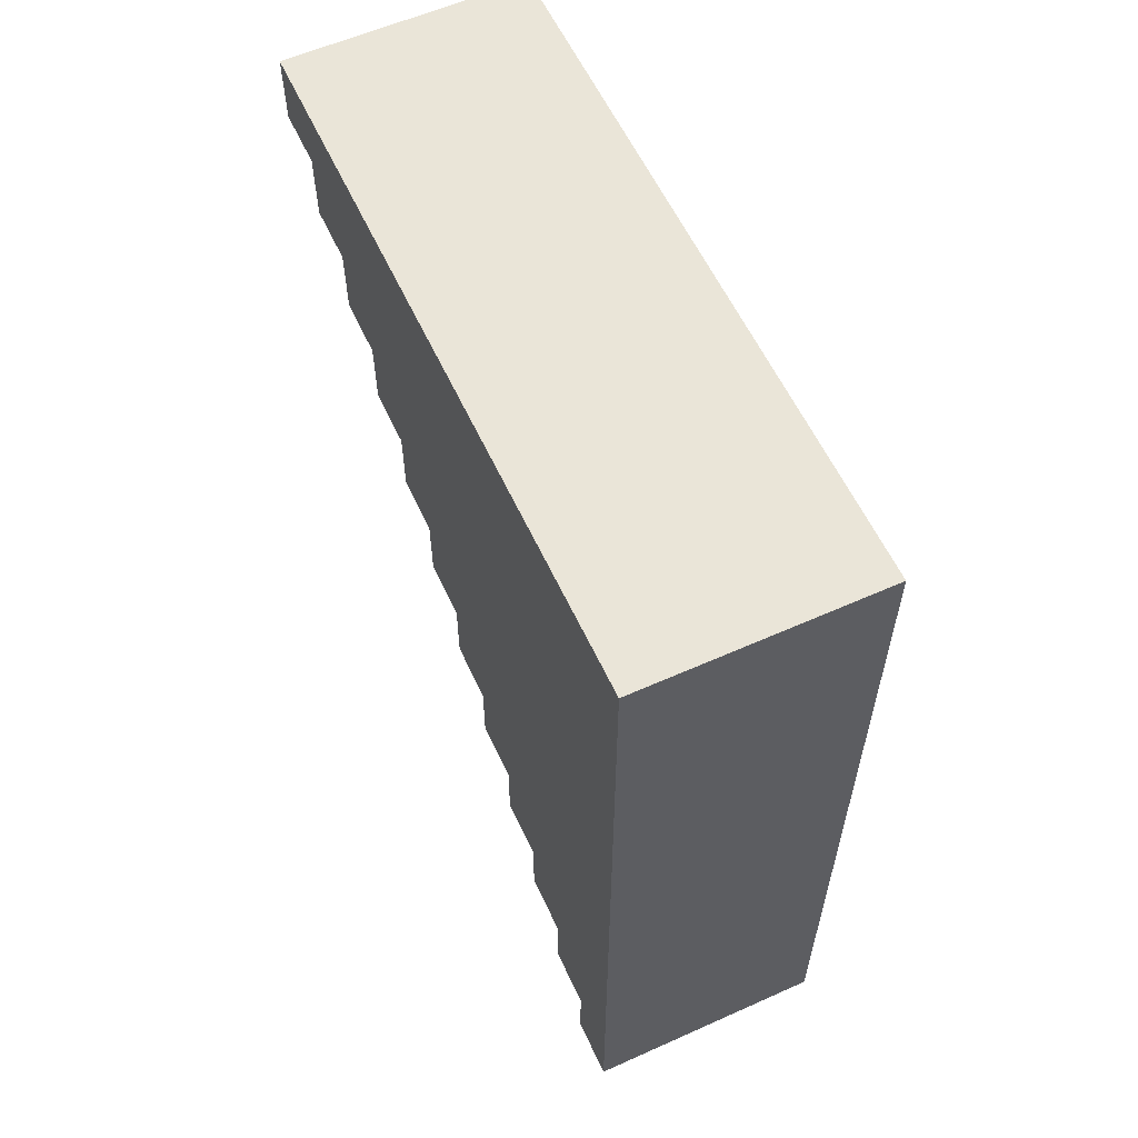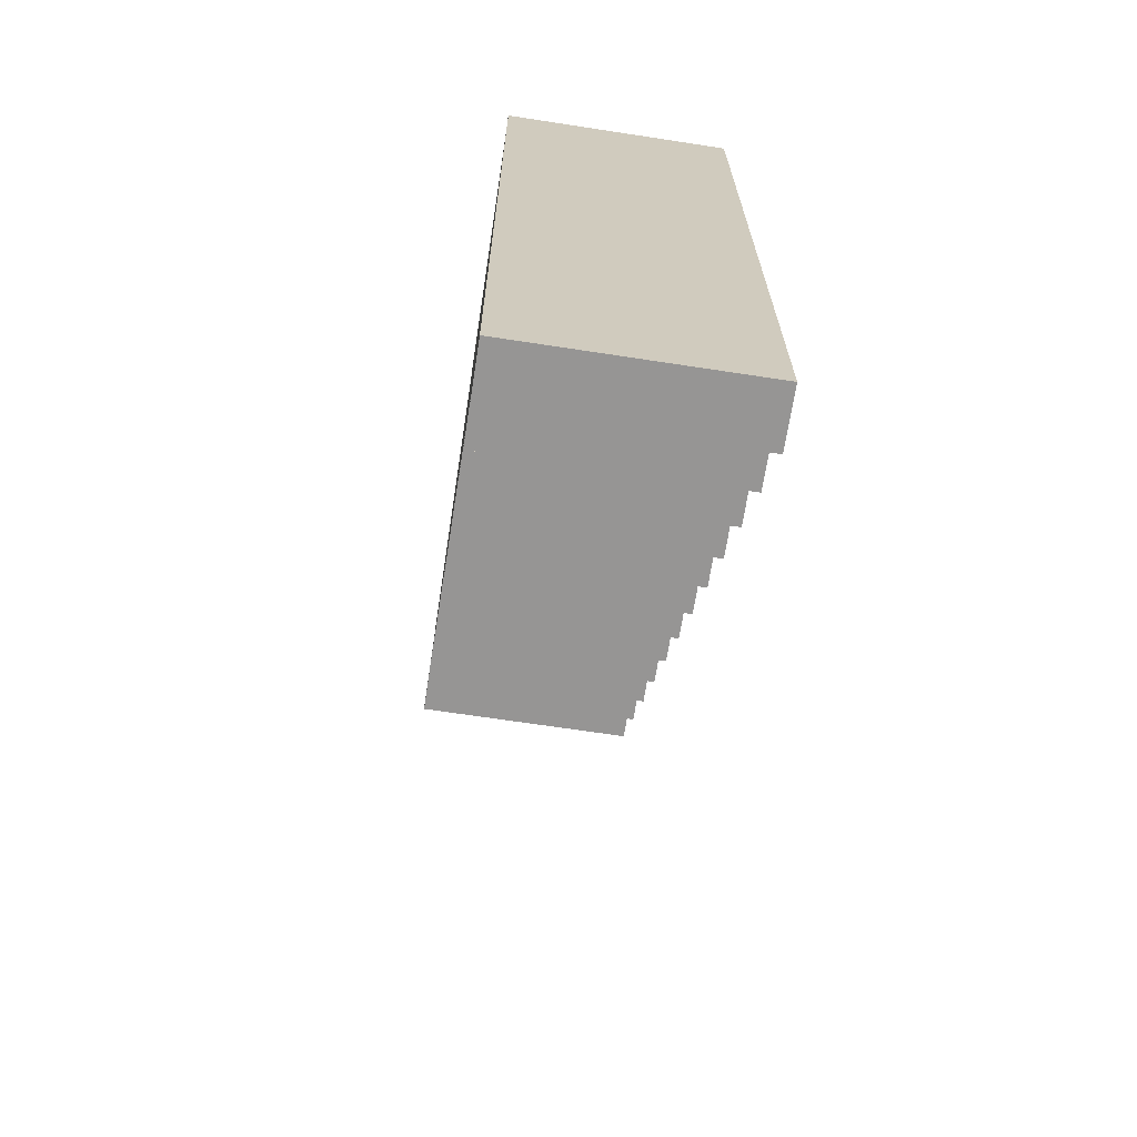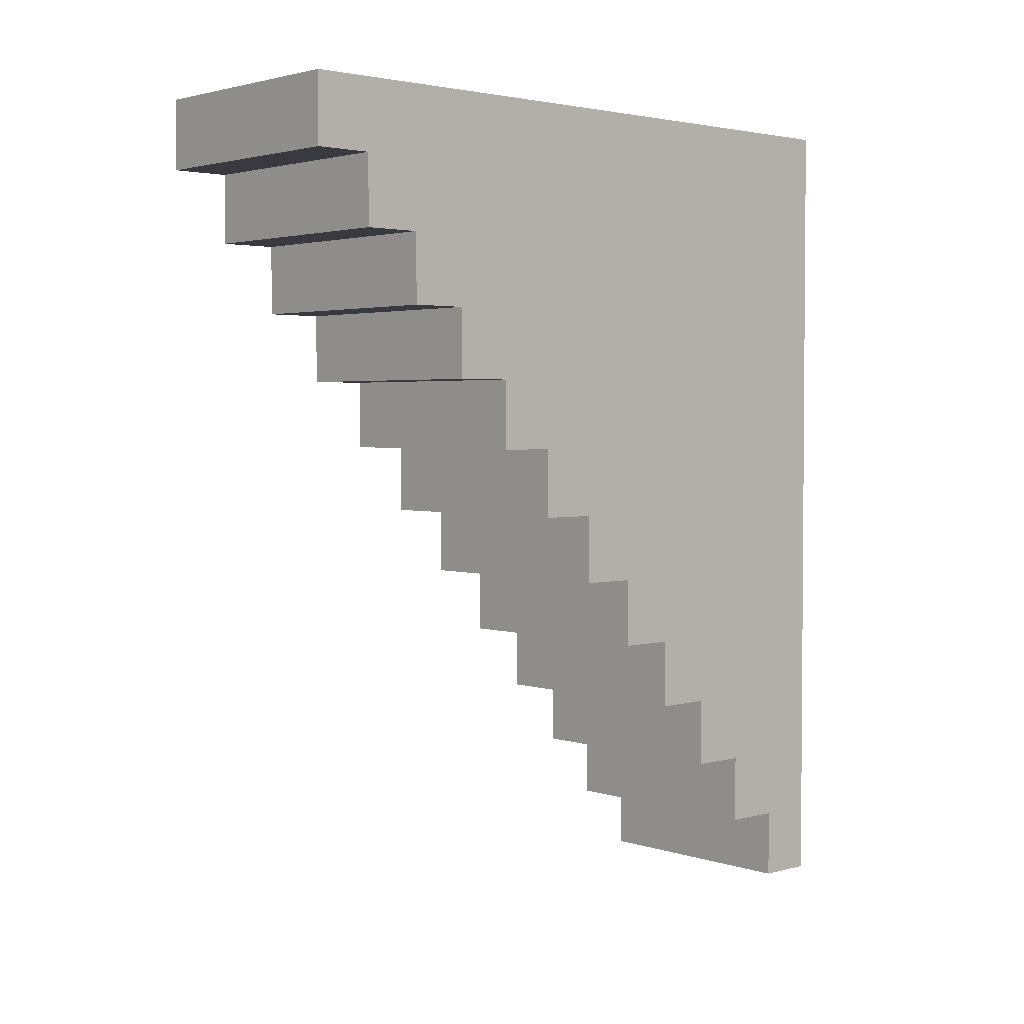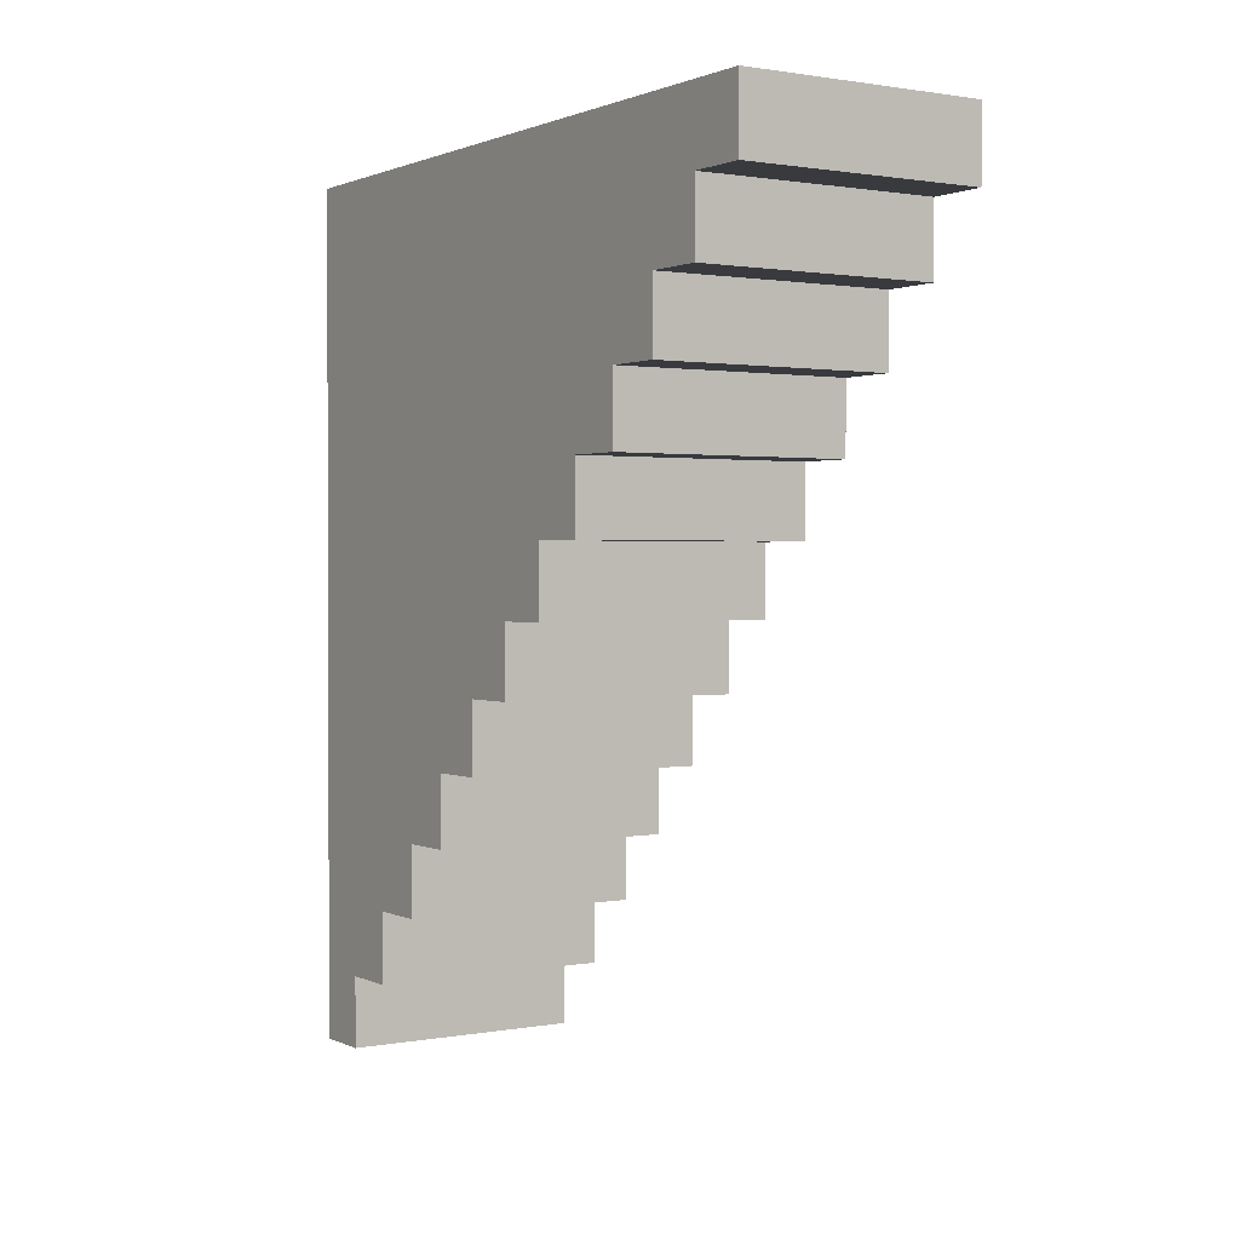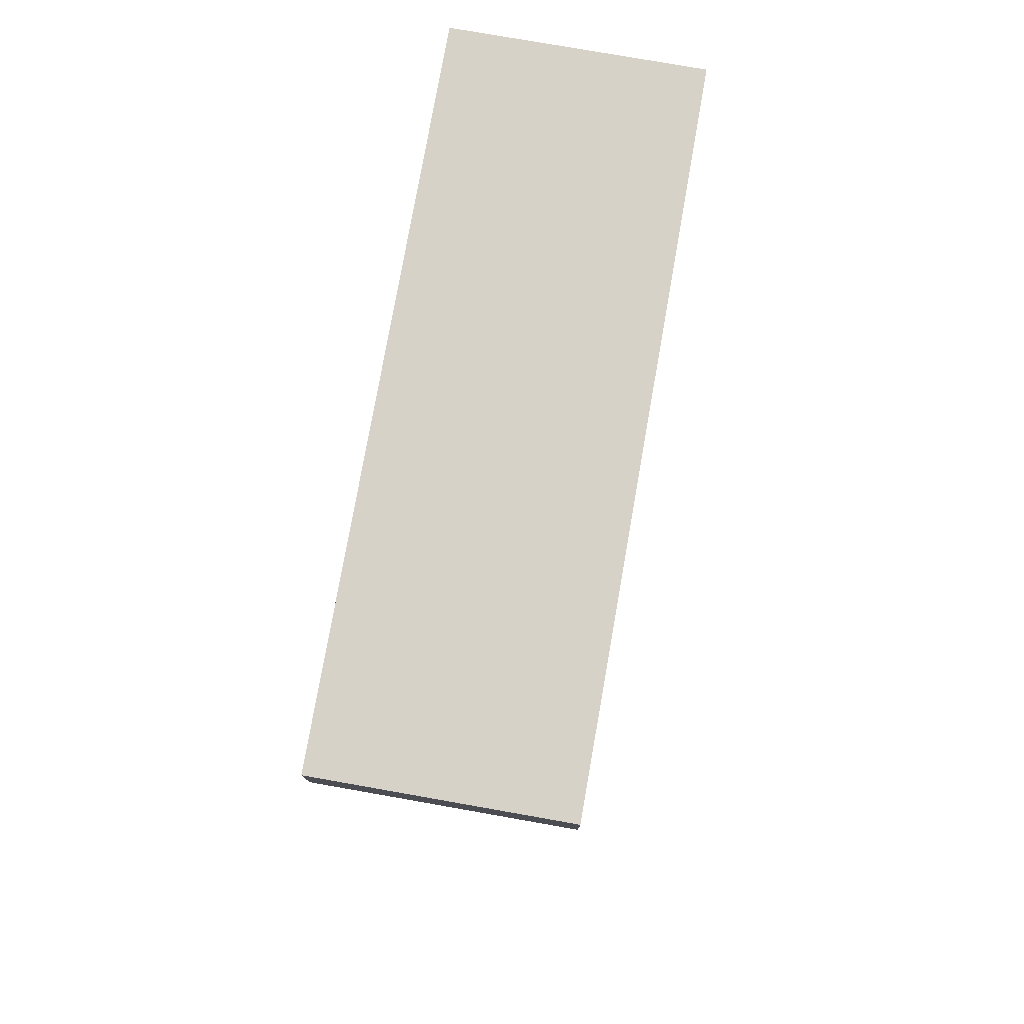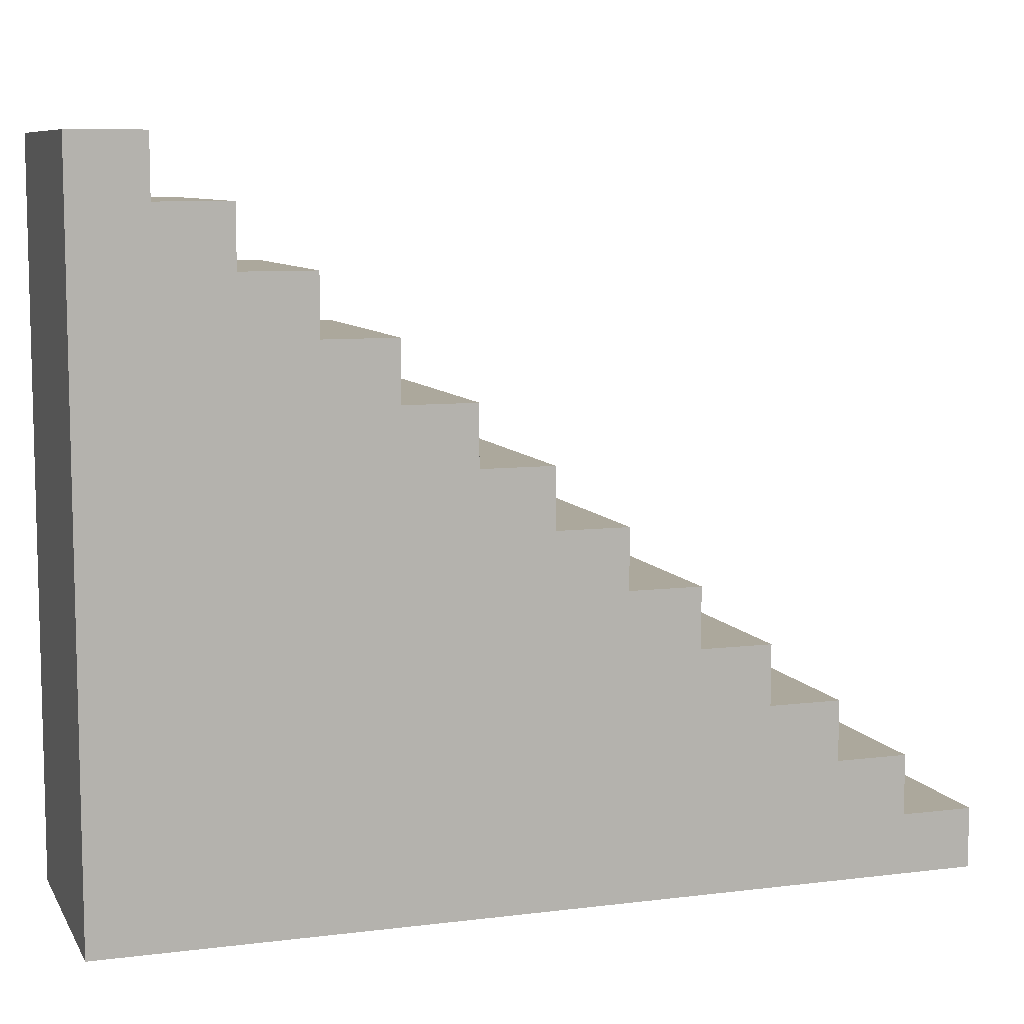
<metadata>
{"format":"obj","ext":"obj","renderer":"f3d","projection":"perspective","resolution":1024,"background":"white","views":[{"elev":58.8,"azim":-24.7,"up":"+Z"},{"elev":-67.5,"azim":-8.7,"up":"+Z"},{"elev":2.7,"azim":-132.1,"up":"+Z"},{"elev":1.2,"azim":147.0,"up":"+Z"},{"elev":77.5,"azim":-170.0,"up":"+Z"},{"elev":8.5,"azim":71.3,"up":"+Y"}]}
</metadata>
<code>
o stairsStone
v -18.6 4.5 0
v -18.6 -0 0
v -18.6 -3e-06 65.52
v -18.6 4.5 5.46
v -18.6 9 5.46
v -18.6 9 10.92
v -18.6 13.5 10.92
v -18.6 13.5 16.38
v -18.6 18 16.38
v -18.6 18 21.84
v -18.6 22.5 21.84
v -18.6 22.5 27.3
v -18.6 27 27.3
v -18.6 27 32.76
v -18.6 31.5 32.76
v -18.6 31.5 38.22
v -18.6 36 38.22
v -18.6 36 43.68
v -18.6 40.5 43.68
v -18.6 40.5 49.14
v -18.6 45 49.14
v -18.6 45 54.6
v -18.6 49.5 54.6
v -18.6 49.5 60.06
v -18.6 54 60.06
v -18.6 54 65.52
v 0 0 0
v 0 -3e-06 65.52
v 0 18 21.84
v 0 18 16.38
v 0 36 43.68
v 0 40.5 43.68
v 0 4.5 0
v 0 4.5 5.46
v 0 9 5.46
v 0 9 10.92
v 0 13.5 16.38
v 0 13.5 10.92
v 0 22.5 27.3
v 0 22.5 21.84
v 0 27 32.76
v 0 27 27.3
v 0 31.5 38.22
v 0 31.5 32.76
v 0 36 38.22
v 0 40.5 49.14
v 0 45 49.14
v 0 45 54.6
v 0 49.5 60.06
v 0 49.5 54.6
v 0 54 65.52
v 0 54 60.06
f 1 2 3
f 3 4 1
f 3 5 4
f 3 6 5
f 3 7 6
f 3 8 7
f 3 9 8
f 3 10 9
f 3 11 10
f 3 12 11
f 3 13 12
f 3 14 13
f 3 15 14
f 3 16 15
f 3 17 16
f 3 18 17
f 3 19 18
f 3 20 19
f 3 21 20
f 3 22 21
f 3 23 22
f 3 24 23
f 3 25 24
f 3 26 25
f 27 28 3
f 3 2 27
f 10 29 30
f 30 9 10
f 31 18 19
f 19 32 31
f 27 2 1
f 1 33 27
f 34 35 36
f 34 36 28
f 34 28 27
f 27 33 34
f 36 37 28
f 36 38 37
f 37 29 28
f 37 30 29
f 29 39 28
f 29 40 39
f 39 41 28
f 39 42 41
f 41 43 28
f 41 44 43
f 43 31 28
f 43 45 31
f 31 46 28
f 31 32 46
f 46 47 48
f 46 48 28
f 48 49 28
f 48 50 49
f 49 51 28
f 49 52 51
f 20 46 32
f 32 19 20
f 14 41 42
f 42 13 14
f 36 6 7
f 7 38 36
f 4 34 33
f 33 1 4
f 49 24 25
f 25 52 49
f 29 10 11
f 11 40 29
f 18 31 45
f 45 17 18
f 26 51 52
f 52 25 26
f 12 39 40
f 40 11 12
f 6 36 35
f 35 5 6
f 39 12 13
f 13 42 39
f 37 8 9
f 9 30 37
f 22 48 47
f 47 21 22
f 48 22 23
f 23 50 48
f 8 37 38
f 38 7 8
f 43 16 17
f 17 45 43
f 3 28 51
f 51 26 3
f 34 4 5
f 5 35 34
f 46 20 21
f 21 47 46
f 41 14 15
f 15 44 41
f 24 49 50
f 50 23 24
f 16 43 44
f 44 15 16

</code>
